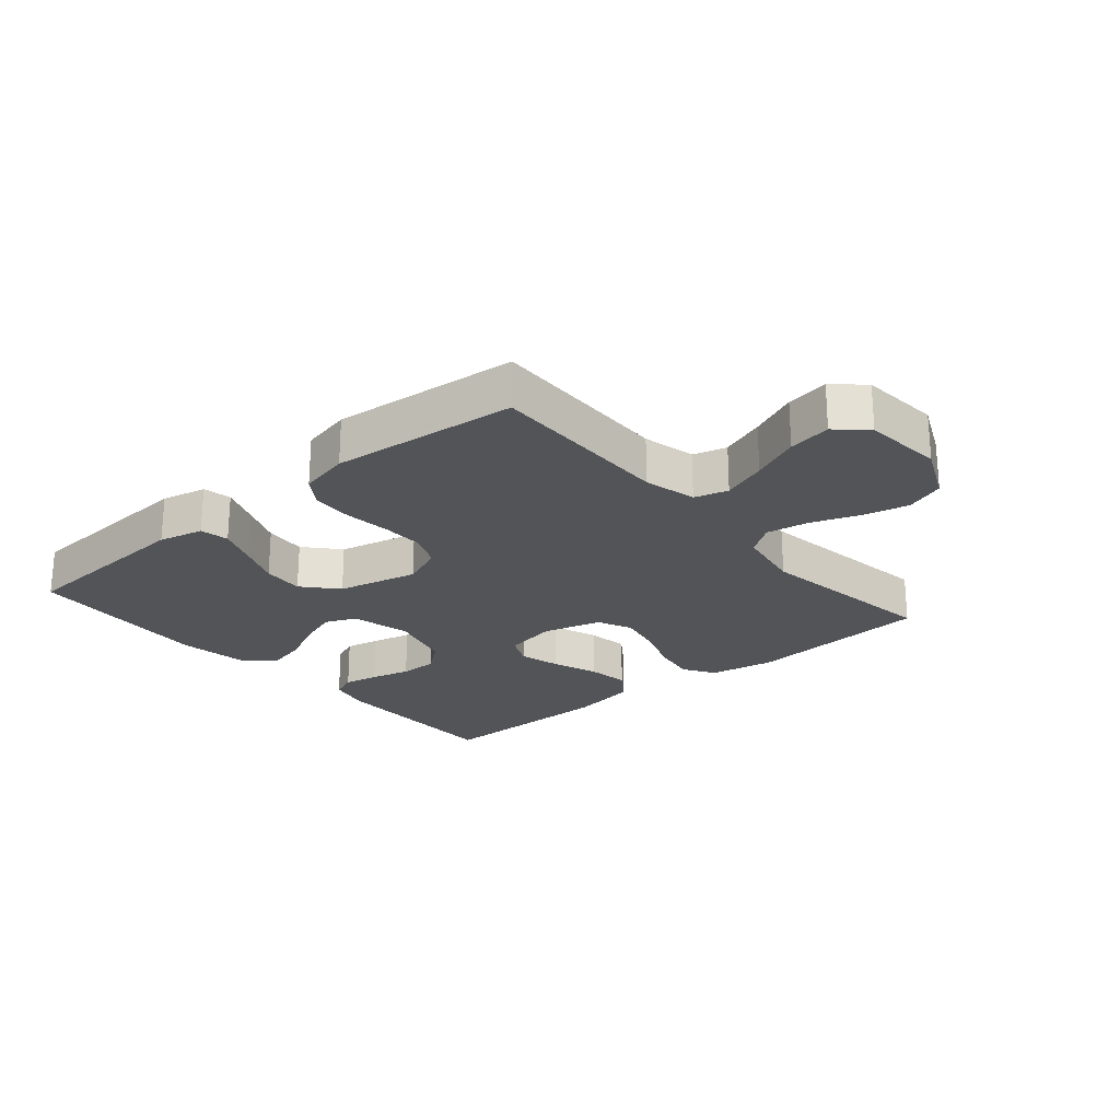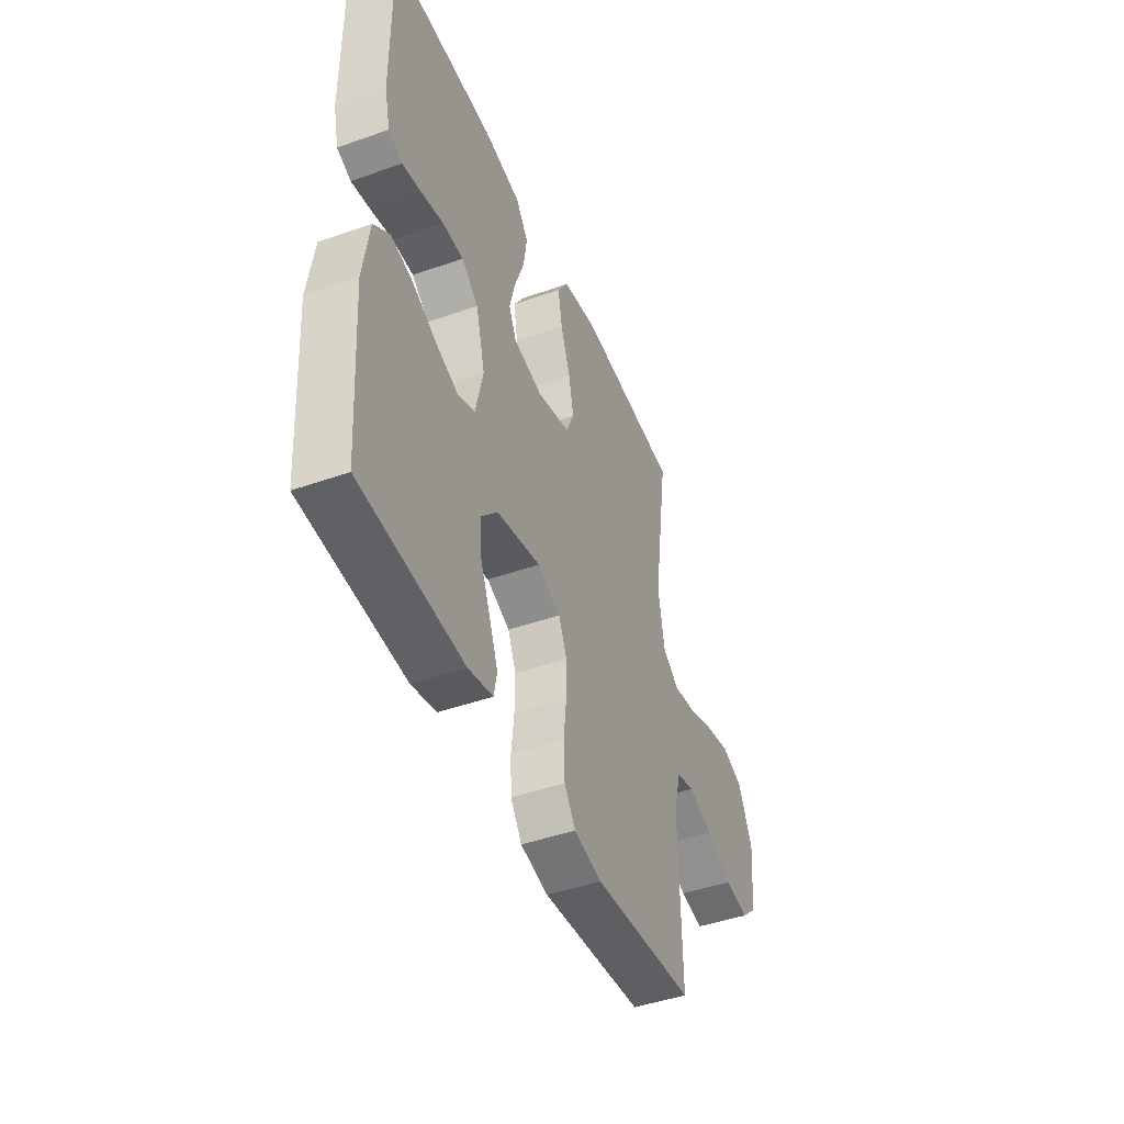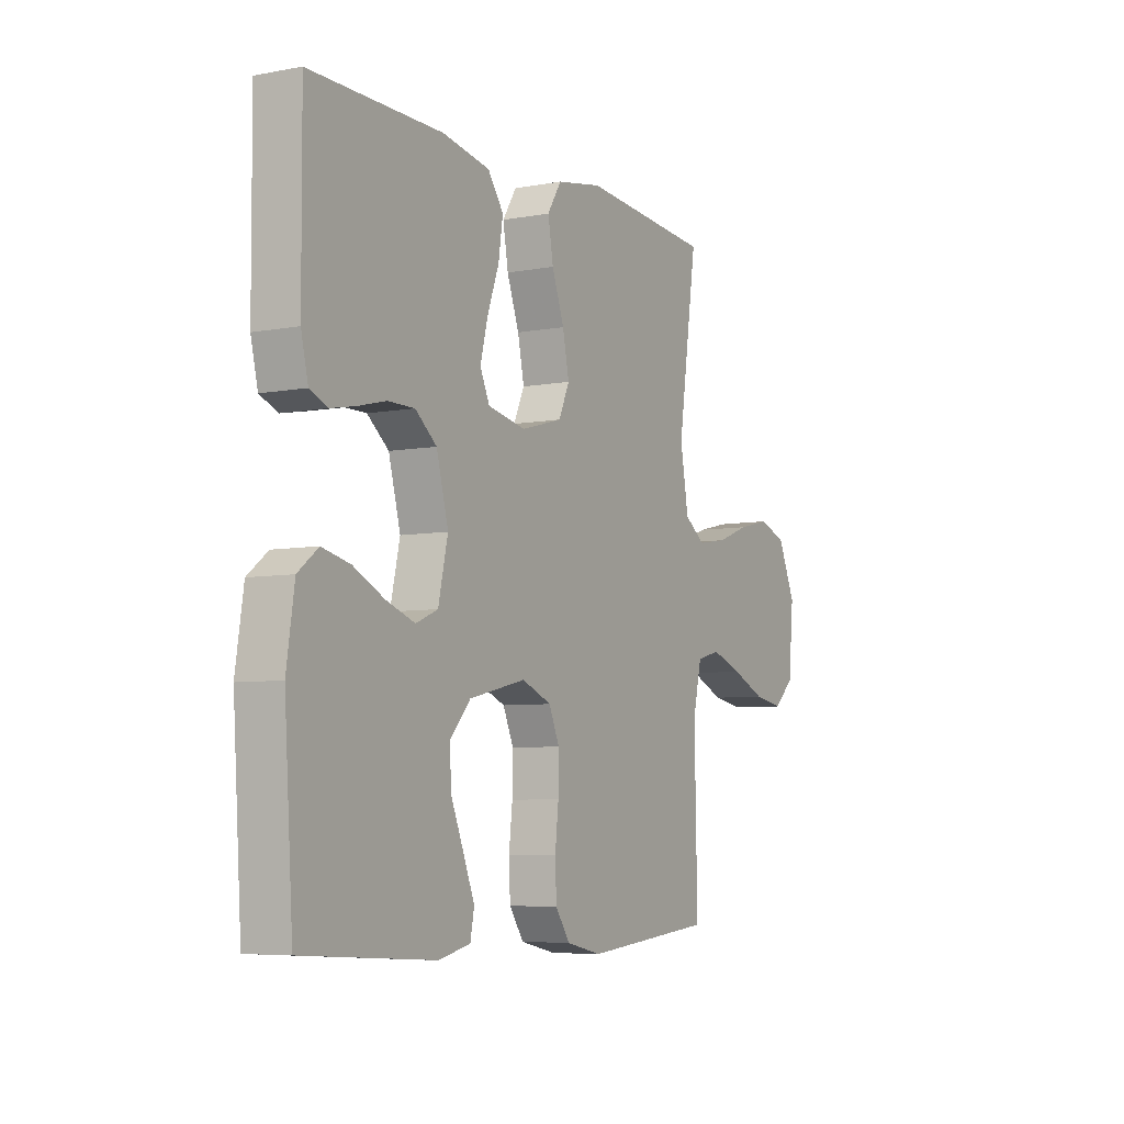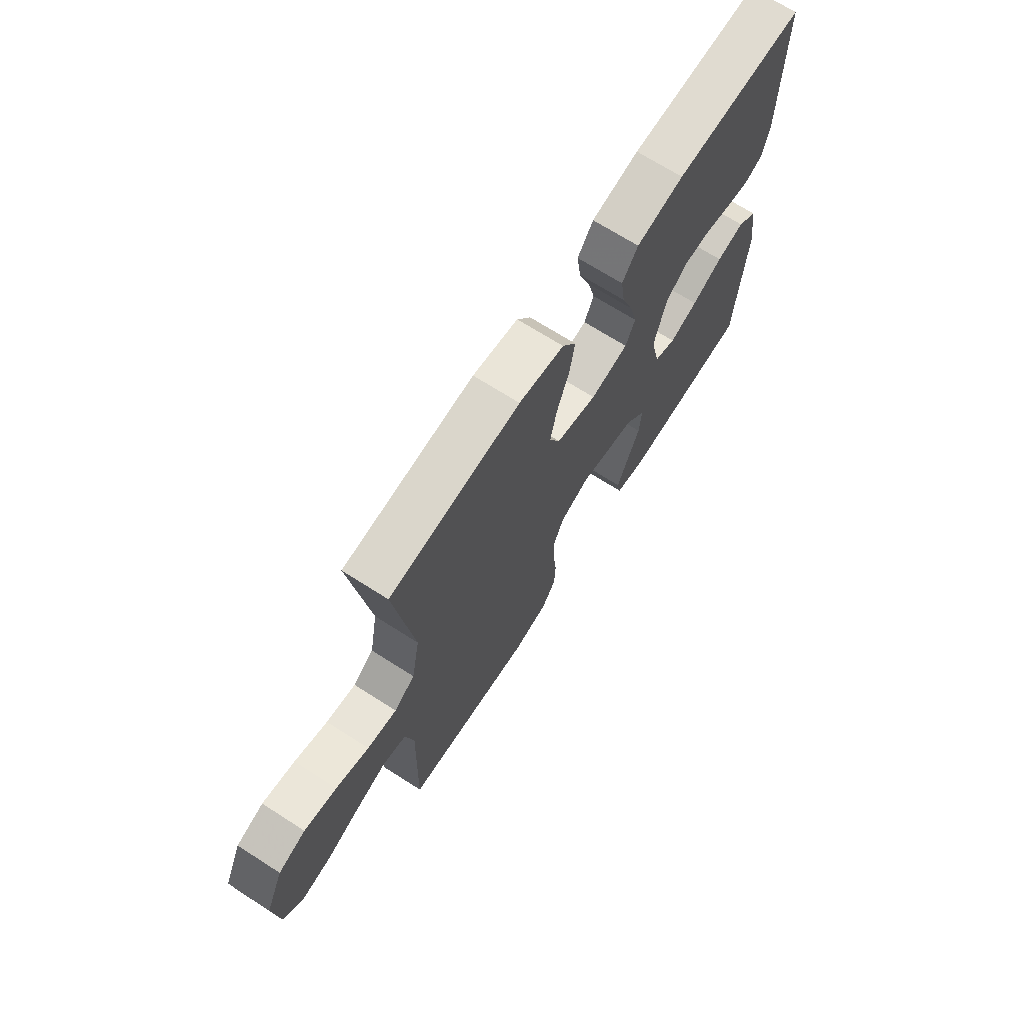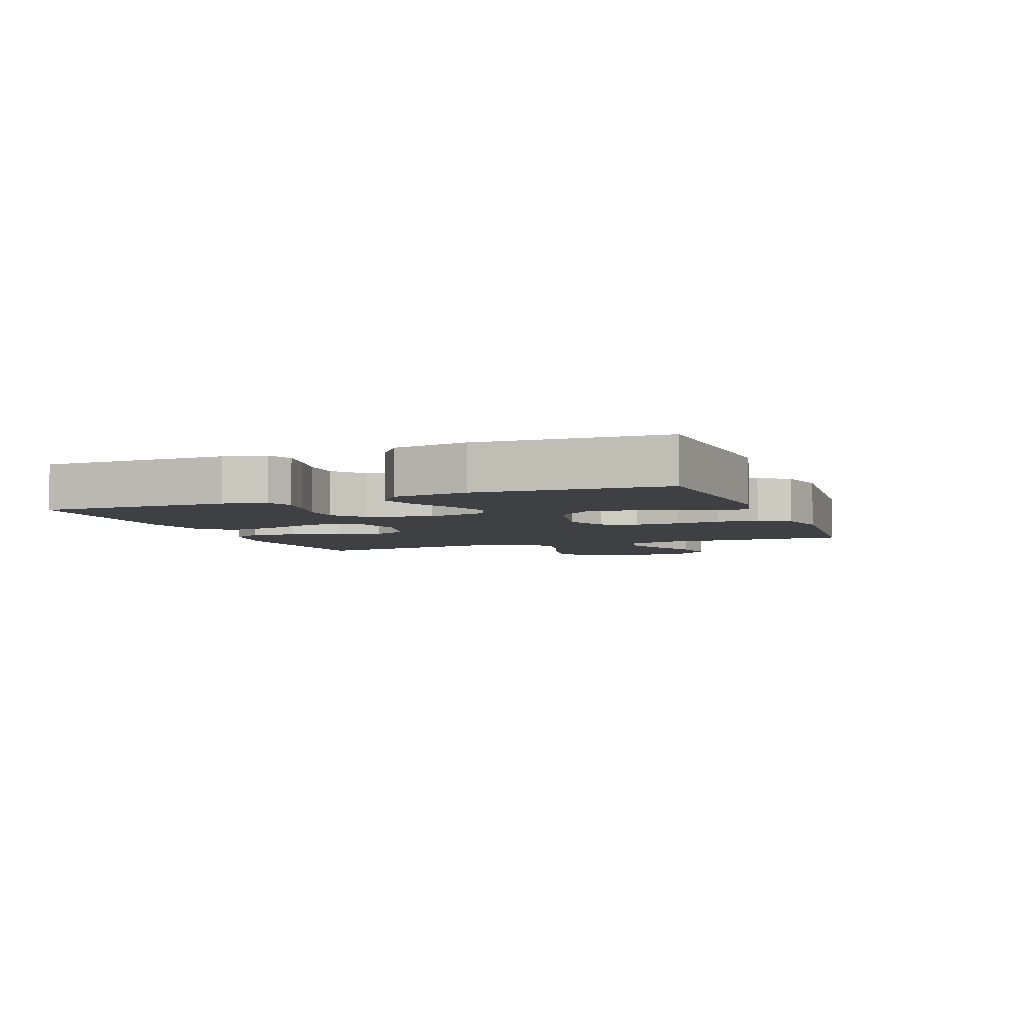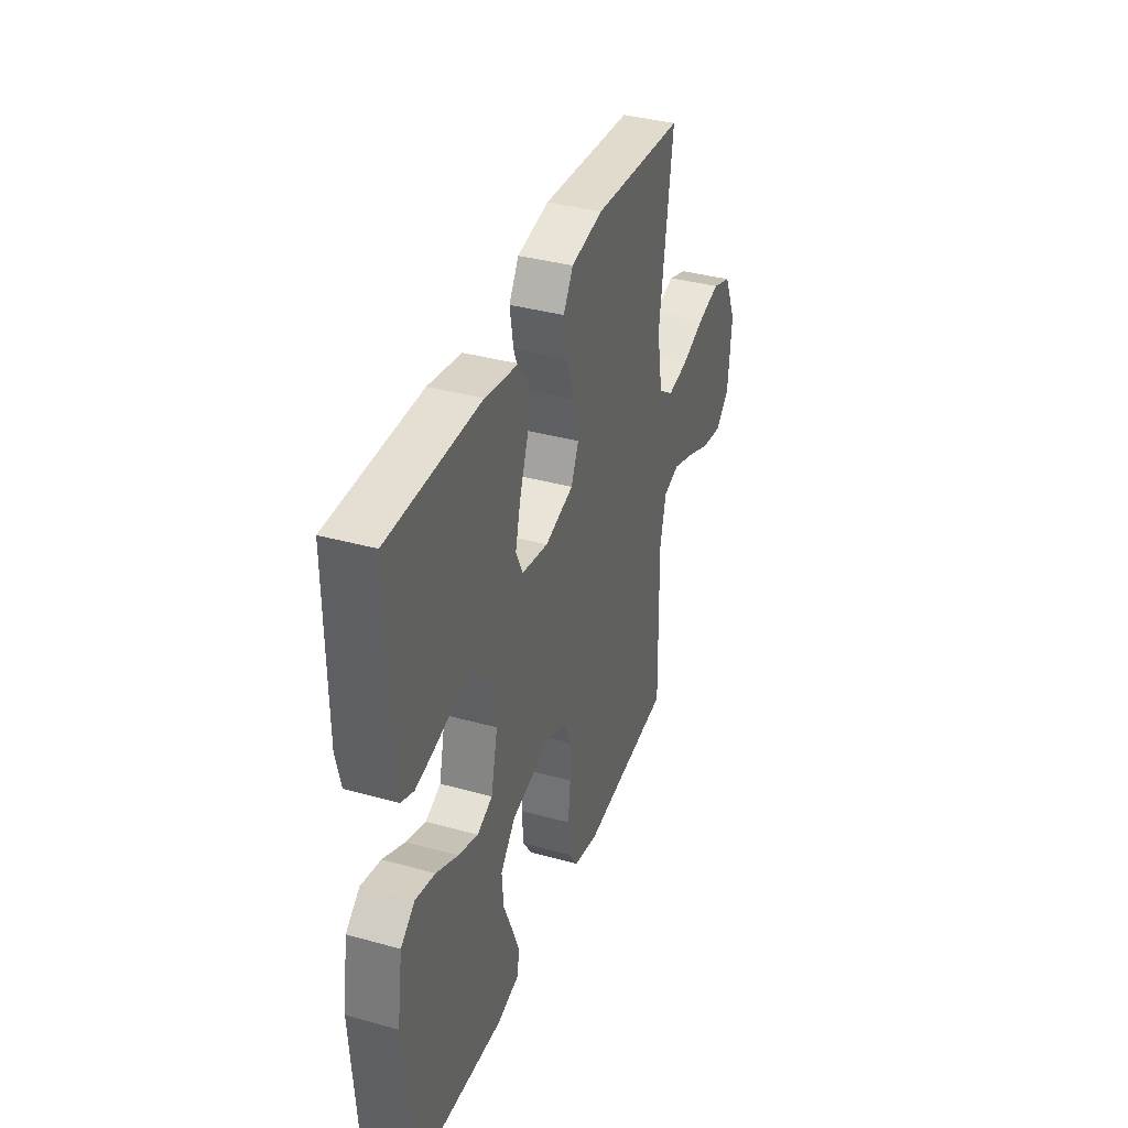
<metadata>
{"format":"obj","ext":"obj","renderer":"f3d","projection":"perspective","resolution":1024,"background":"white","views":[{"elev":-23.3,"azim":-139.7,"up":"+Y"},{"elev":-45.1,"azim":112.2,"up":"+Z"},{"elev":-6.2,"azim":119.4,"up":"+Z"},{"elev":69.5,"azim":-57.4,"up":"+Z"},{"elev":-5.0,"azim":111.2,"up":"+Y"},{"elev":37.2,"azim":109.6,"up":"+Z"}]}
</metadata>
<code>
v -0.5 0.07 -0.5
v -0.494 0.07 -0.2
v -0.514 0.07 -0.115
v -0.568 0.07 -0.1
v -0.64 0.07 -0.126
v -0.718 0.07 -0.16
v -0.787 0.07 -0.172
v -0.834 0.07 -0.129
v -0.846 0.07 0
v -0.805 0.07 0.091
v -0.742 0.07 0.114
v -0.667 0.07 0.097
v -0.591 0.07 0.069
v -0.523 0.07 0.058
v -0.475 0.07 0.092
v -0.456 0.07 0.2
v -0.5 0.07 0.5
v -0.2 0.07 0.524
v -0.096 0.07 0.505
v -0.064 0.07 0.454
v -0.076 0.07 0.384
v -0.104 0.07 0.307
v -0.119 0.07 0.235
v -0.094 0.07 0.18
v 0 0.07 0.154
v 0.087 0.07 0.171
v 0.109 0.07 0.219
v 0.092 0.07 0.286
v 0.065 0.07 0.36
v 0.055 0.07 0.428
v 0.091 0.07 0.478
v 0.2 0.07 0.498
v 0.5 0.07 0.5
v 0.498 0.07 0.2
v 0.482 0.07 0.132
v 0.441 0.07 0.115
v 0.385 0.07 0.126
v 0.321 0.07 0.142
v 0.26 0.07 0.142
v 0.211 0.07 0.102
v 0.184 0.07 0
v 0.206 0.07 -0.097
v 0.256 0.07 -0.118
v 0.321 0.07 -0.095
v 0.392 0.07 -0.06
v 0.456 0.07 -0.045
v 0.502 0.07 -0.081
v 0.52 0.07 -0.2
v 0.5 0.07 -0.5
v 0.2 0.07 -0.519
v 0.128 0.07 -0.502
v 0.119 0.07 -0.456
v 0.144 0.07 -0.393
v 0.173 0.07 -0.323
v 0.178 0.07 -0.256
v 0.13 0.07 -0.202
v 0 0.07 -0.172
v -0.068 0.07 -0.2
v -0.092 0.07 -0.255
v -0.091 0.07 -0.324
v -0.083 0.07 -0.397
v -0.086 0.07 -0.463
v -0.119 0.07 -0.511
v -0.2 0.07 -0.529
v -0.5 0 -0.5
v -0.494 0 -0.2
v -0.514 0 -0.115
v -0.568 0 -0.1
v -0.64 0 -0.126
v -0.718 0 -0.16
v -0.787 0 -0.172
v -0.834 0 -0.129
v -0.846 0 0
v -0.805 0 0.091
v -0.742 0 0.114
v -0.667 0 0.097
v -0.591 0 0.069
v -0.523 0 0.058
v -0.475 0 0.092
v -0.456 0 0.2
v -0.5 0 0.5
v -0.2 0 0.524
v -0.096 0 0.505
v -0.064 0 0.454
v -0.076 0 0.384
v -0.104 0 0.307
v -0.119 0 0.235
v -0.094 0 0.18
v 0 0 0.154
v 0.087 0 0.171
v 0.109 0 0.219
v 0.092 0 0.286
v 0.065 0 0.36
v 0.055 0 0.428
v 0.091 0 0.478
v 0.2 0 0.498
v 0.5 0 0.5
v 0.498 0 0.2
v 0.482 0 0.132
v 0.441 0 0.115
v 0.385 0 0.126
v 0.321 0 0.142
v 0.26 0 0.142
v 0.211 0 0.102
v 0.184 0 0
v 0.206 0 -0.097
v 0.256 0 -0.118
v 0.321 0 -0.095
v 0.392 0 -0.06
v 0.456 0 -0.045
v 0.502 0 -0.081
v 0.52 0 -0.2
v 0.5 0 -0.5
v 0.2 0 -0.519
v 0.128 0 -0.502
v 0.119 0 -0.456
v 0.144 0 -0.393
v 0.173 0 -0.323
v 0.178 0 -0.256
v 0.13 0 -0.202
v 0 0 -0.172
v -0.068 0 -0.2
v -0.092 0 -0.255
v -0.091 0 -0.324
v -0.083 0 -0.397
v -0.086 0 -0.463
v -0.119 0 -0.511
v -0.2 0 -0.529
f 63 64 1 2
f 60 61 62 63
f 59 60 63 2
f 58 59 2 3
f 57 58 3 4
f 51 52 53 54
f 49 50 51 54
f 49 54 55
f 48 49 55 56
f 44 45 46 47
f 43 44 47 48
f 35 36 37 38
f 33 34 35 38
f 33 38 39
f 32 33 39 40
f 28 29 30 31
f 27 28 31 32
f 19 20 21 22
f 19 22 23
f 16 17 18 19
f 15 16 19 23
f 14 15 23 24
f 10 11 12 13
f 10 13 14
f 9 10 14
f 8 9 14
f 5 6 7 8
f 4 5 8 14
f 57 4 14 24
f 43 48 56 57
f 42 43 57
f 41 42 57 24
f 27 32 40 41
f 26 27 41
f 25 26 41
f 24 25 41
f 66 65 128 127
f 127 126 125 124
f 66 127 124 123
f 67 66 123 122
f 68 67 122 121
f 118 117 116 115
f 118 115 114 113
f 119 118 113
f 120 119 113 112
f 111 110 109 108
f 112 111 108 107
f 102 101 100 99
f 102 99 98 97
f 103 102 97
f 104 103 97 96
f 95 94 93 92
f 96 95 92 91
f 86 85 84 83
f 87 86 83
f 83 82 81 80
f 87 83 80 79
f 88 87 79 78
f 77 76 75 74
f 78 77 74
f 78 74 73
f 78 73 72
f 72 71 70 69
f 78 72 69 68
f 88 78 68 121
f 121 120 112 107
f 121 107 106
f 88 121 106 105
f 105 104 96 91
f 105 91 90
f 105 90 89
f 105 89 88
f 1 65 66 2
f 2 66 67 3
f 3 67 68 4
f 4 68 69 5
f 5 69 70 6
f 6 70 71 7
f 7 71 72 8
f 8 72 73 9
f 9 73 74 10
f 10 74 75 11
f 11 75 76 12
f 12 76 77 13
f 13 77 78 14
f 14 78 79 15
f 15 79 80 16
f 16 80 81 17
f 17 81 82 18
f 18 82 83 19
f 19 83 84 20
f 20 84 85 21
f 21 85 86 22
f 22 86 87 23
f 23 87 88 24
f 24 88 89 25
f 25 89 90 26
f 26 90 91 27
f 27 91 92 28
f 28 92 93 29
f 29 93 94 30
f 30 94 95 31
f 31 95 96 32
f 32 96 97 33
f 33 97 98 34
f 34 98 99 35
f 35 99 100 36
f 36 100 101 37
f 37 101 102 38
f 38 102 103 39
f 39 103 104 40
f 40 104 105 41
f 41 105 106 42
f 42 106 107 43
f 43 107 108 44
f 44 108 109 45
f 45 109 110 46
f 46 110 111 47
f 47 111 112 48
f 48 112 113 49
f 49 113 114 50
f 50 114 115 51
f 51 115 116 52
f 52 116 117 53
f 53 117 118 54
f 54 118 119 55
f 55 119 120 56
f 56 120 121 57
f 57 121 122 58
f 58 122 123 59
f 59 123 124 60
f 60 124 125 61
f 61 125 126 62
f 62 126 127 63
f 63 127 128 64
f 64 128 65 1

</code>
